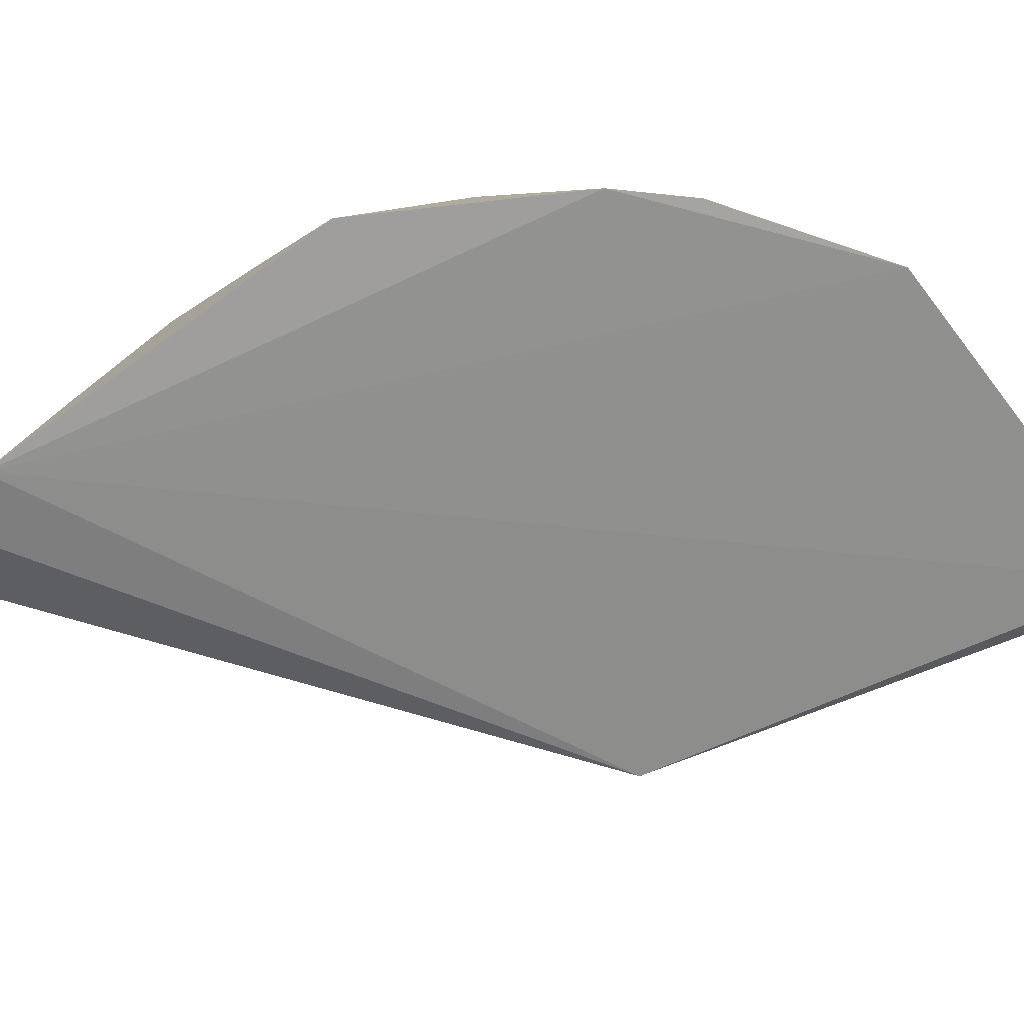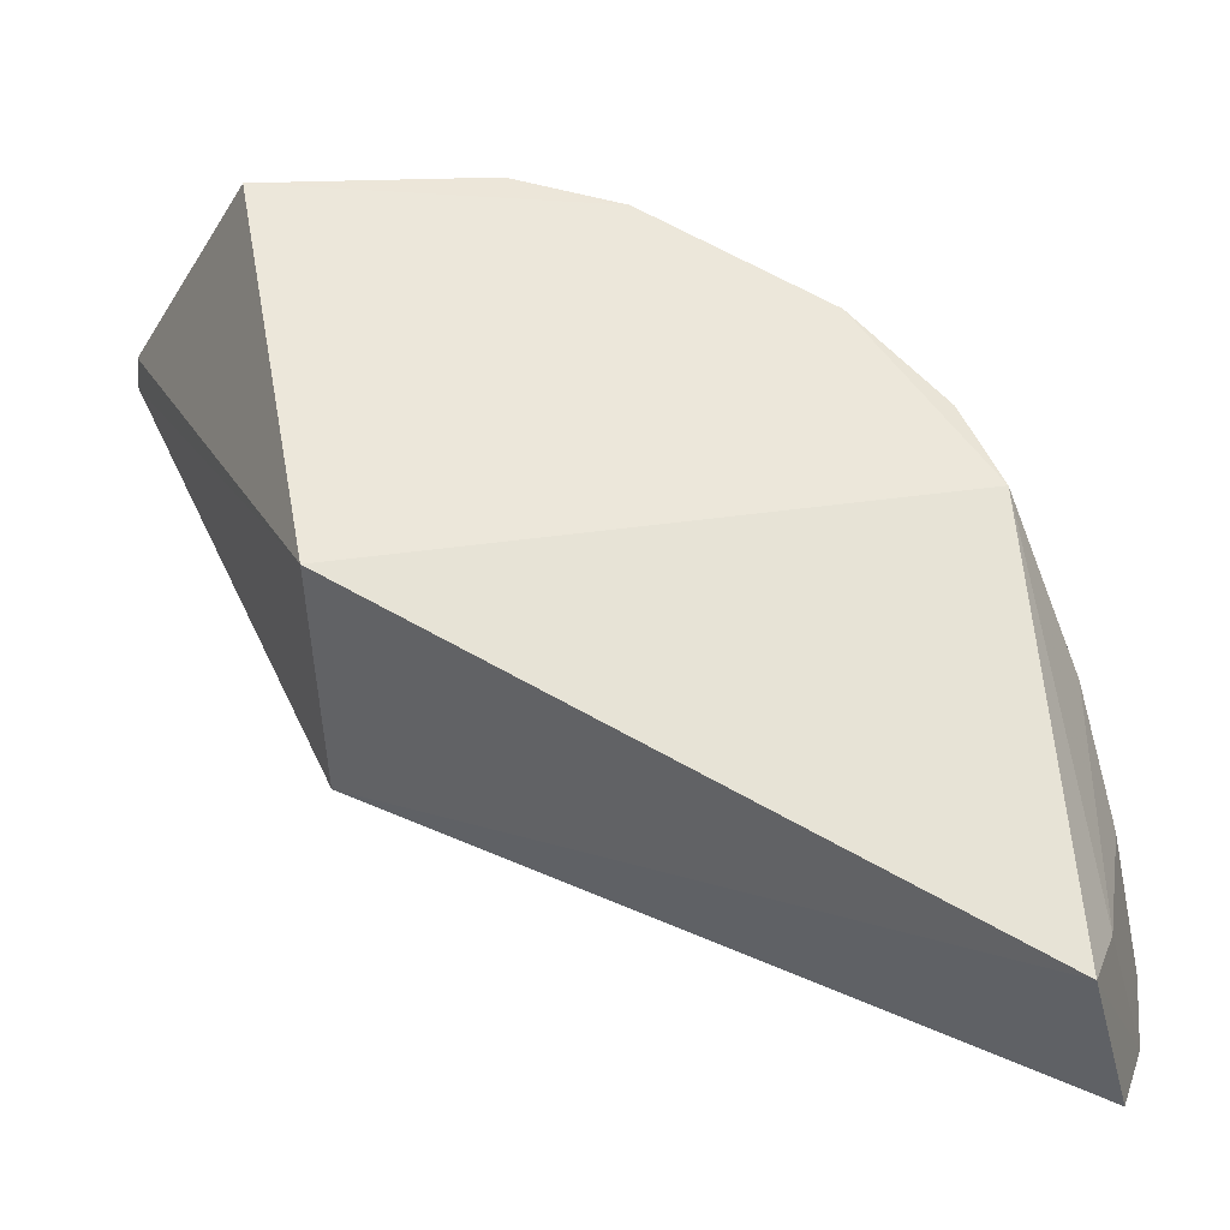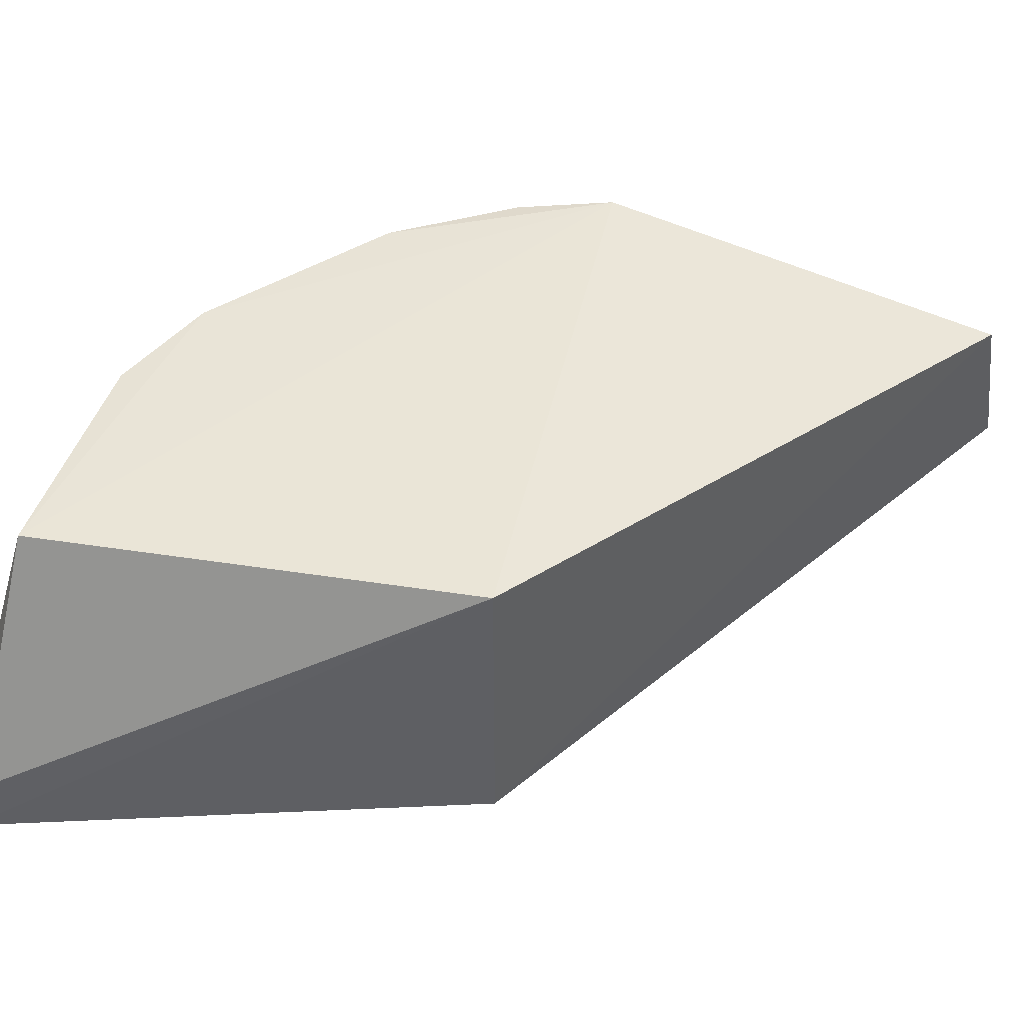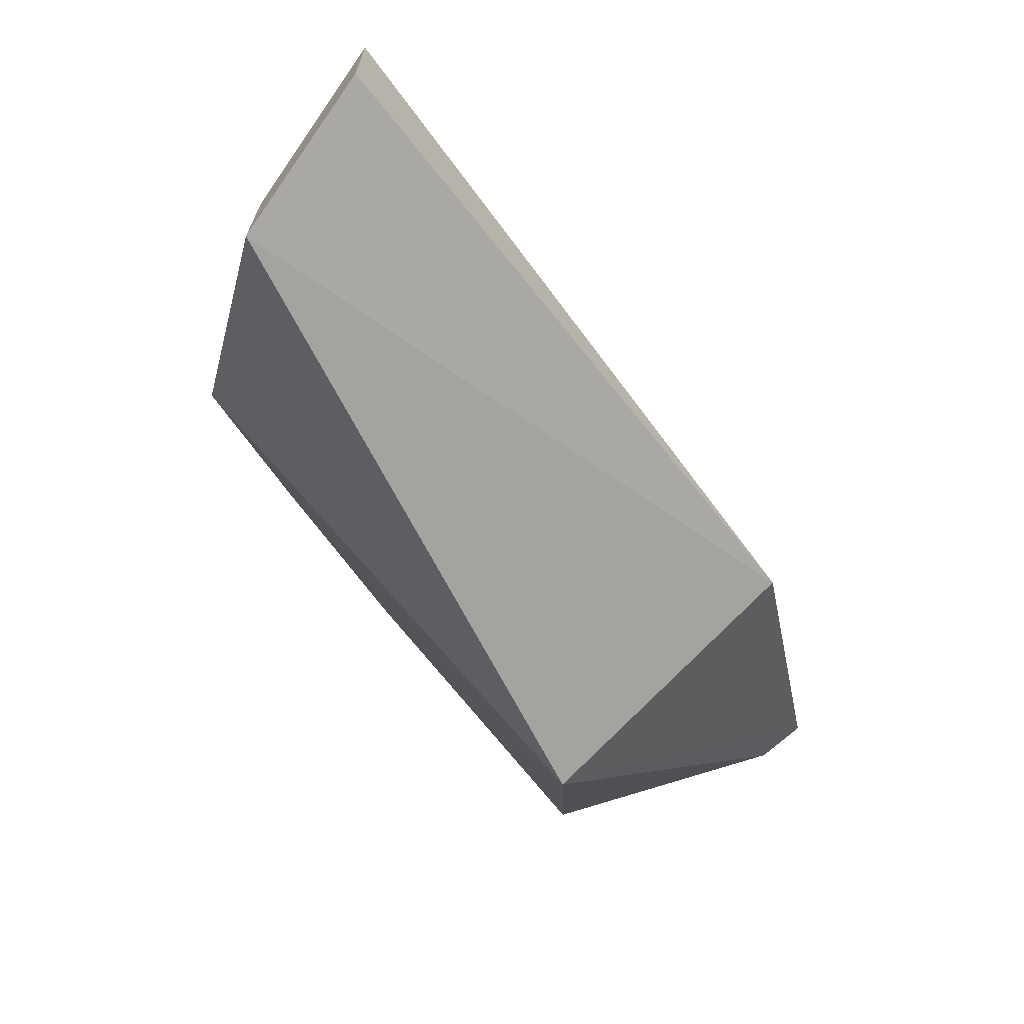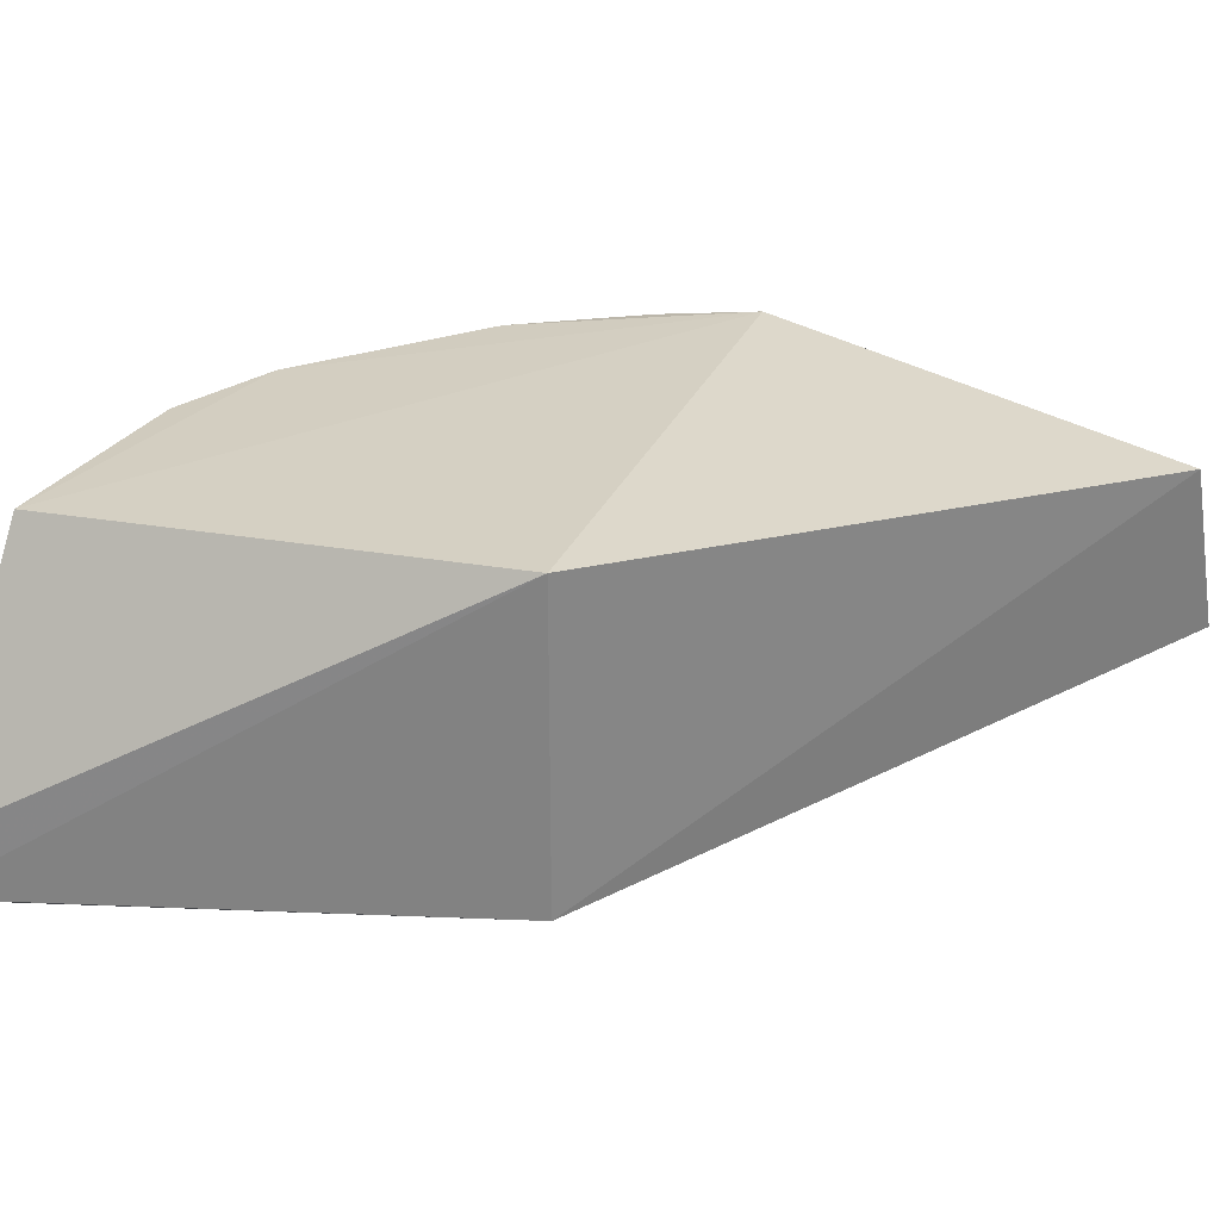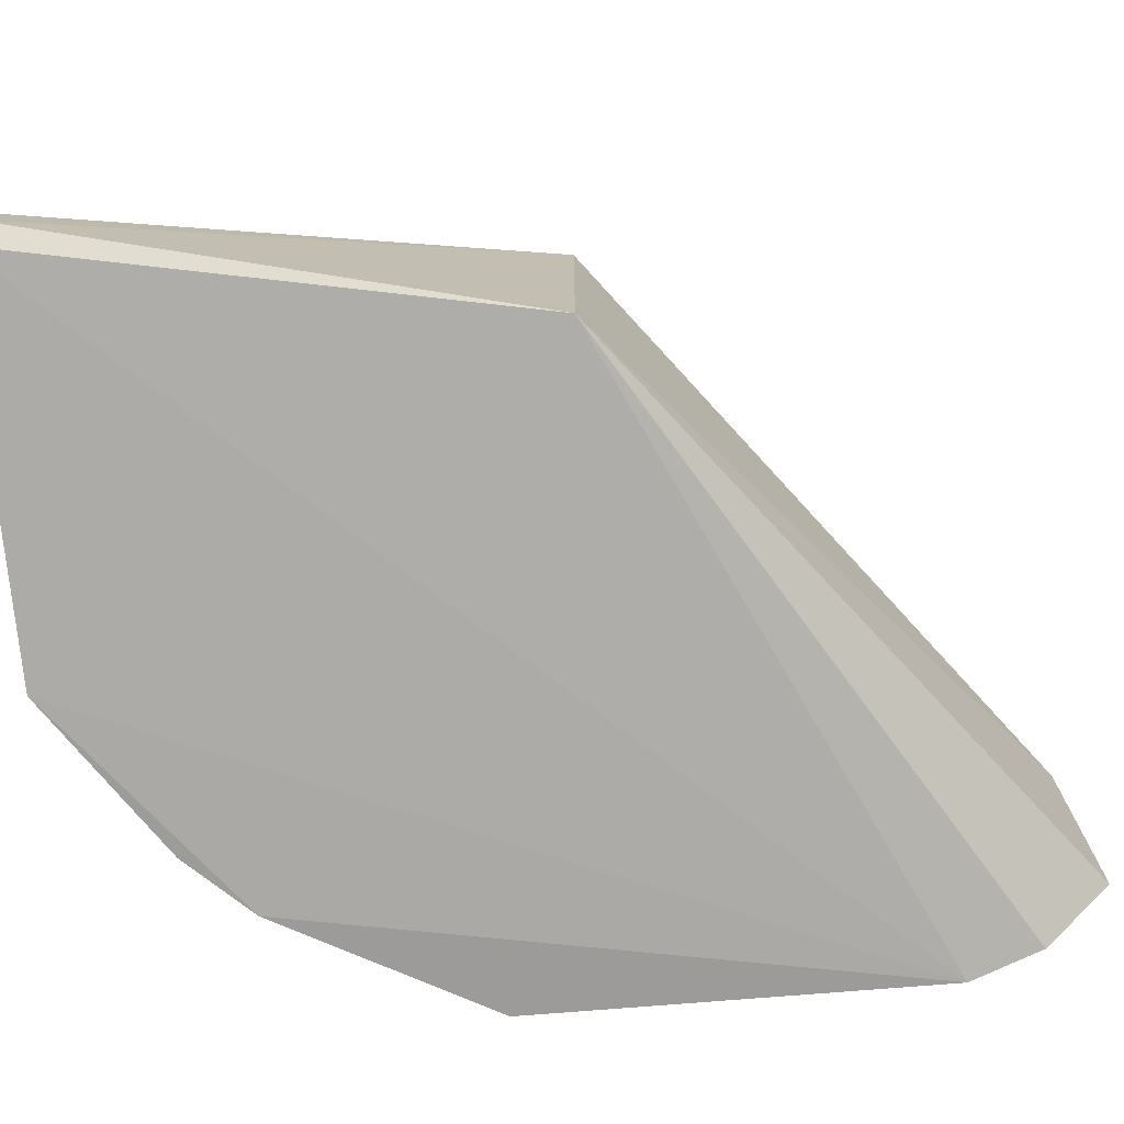
<metadata>
{"format":"obj","ext":"obj","renderer":"f3d","projection":"perspective","resolution":1024,"background":"white","views":[{"elev":-67.9,"azim":-53.2,"up":"+Z"},{"elev":52.7,"azim":169.3,"up":"+Z"},{"elev":47.9,"azim":101.2,"up":"+Z"},{"elev":76.5,"azim":46.3,"up":"+Y"},{"elev":28.8,"azim":107.8,"up":"+Z"},{"elev":-74.4,"azim":95.0,"up":"+Z"}]}
</metadata>
<code>
v 0.03222 -0.1461 0.003523
v 0.03663 -0.1435 0.007162
v -0.07323 -0.1118 0.07711
v -0.1218 0.07784 0.05948
v 0.006825 -0.0237 0.007576
v -0.1456 -0.05104 0.003547
v 0.006276 -0.1312 0.07938
v -0.06271 -0.1448 0.0008921
v -0.1305 -0.0208 0.07929
v -0.1412 0.06633 0.006647
v 0.0161 -0.1432 0.03298
v 0.006825 -0.0237 0.08333
v -0.1163 -0.1024 0.0009915
v -0.04855 -0.1249 0.07717
v -0.1318 0.08253 0.01688
v -0.1465 0.04865 0.003975
v 0.03535 -0.1398 0.02126
v -0.03401 -0.1425 0.03246
v -0.1018 -0.1181 0.001273
v -0.1104 -0.07427 0.07717
v -0.05784 -0.1264 0.06177
v -0.1411 0.005497 0.04804
v -0.1305 0.06355 0.04919
v -0.1261 -0.04431 0.07734
v -0.1252 -0.07407 0.0316
v -0.09843 -0.1151 0.01635
v -0.1398 -0.01951 0.04734
v -0.1427 0.03254 0.03326
v -0.1418 -0.05024 0.01761
v -0.113 -0.09936 0.01611
f 5 2 1
f 9 3 7
f 12 2 5
f 12 5 4
f 12 9 7
f 12 4 9
f 14 7 3
f 15 10 4
f 15 4 5
f 15 5 10
f 16 10 5
f 16 5 1
f 16 1 8
f 16 8 13
f 16 13 6
f 17 7 11
f 17 12 7
f 17 2 12
f 17 11 1
f 17 1 2
f 18 11 7
f 18 8 1
f 18 1 11
f 18 14 8
f 18 7 14
f 19 13 8
f 19 8 3
f 20 3 9
f 21 14 3
f 21 3 8
f 21 8 14
f 22 16 6
f 23 4 10
f 23 22 9
f 23 9 4
f 24 20 9
f 25 6 13
f 25 13 20
f 25 20 24
f 26 19 3
f 26 3 20
f 26 13 19
f 27 22 6
f 27 9 22
f 27 24 9
f 28 16 22
f 28 22 23
f 28 23 10
f 28 10 16
f 29 25 24
f 29 6 25
f 29 27 6
f 29 24 27
f 30 26 20
f 30 20 13
f 30 13 26

</code>
